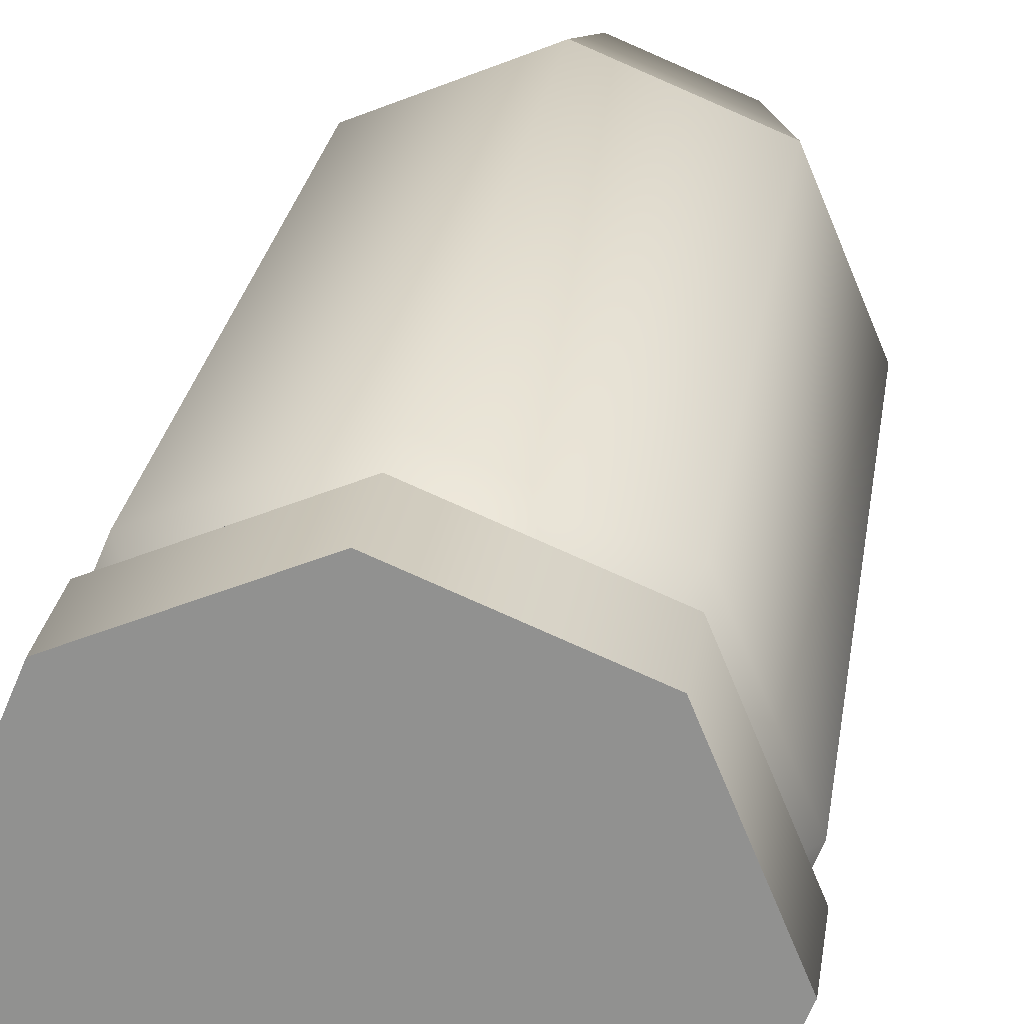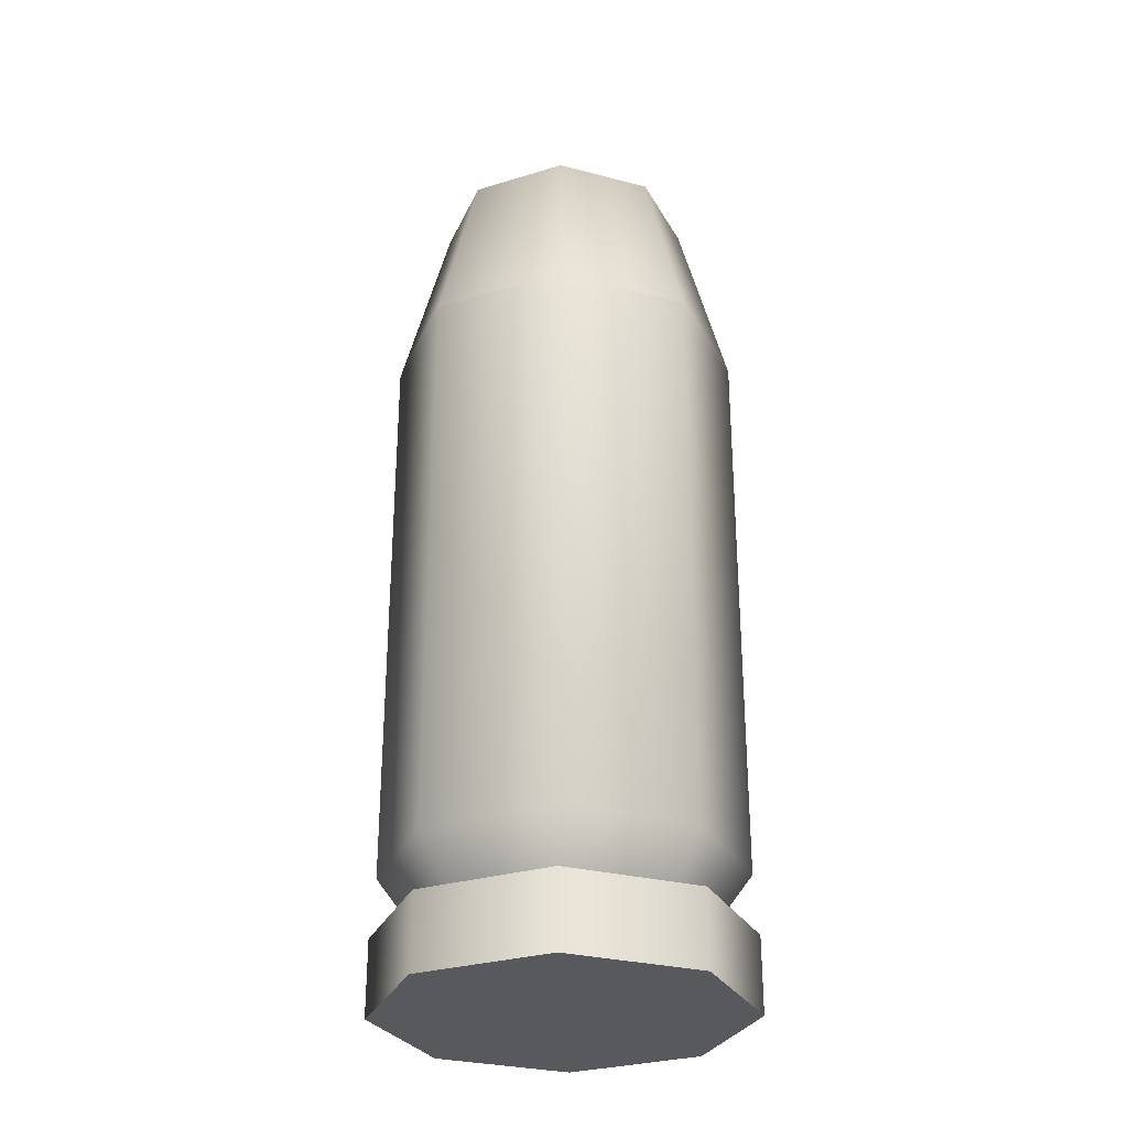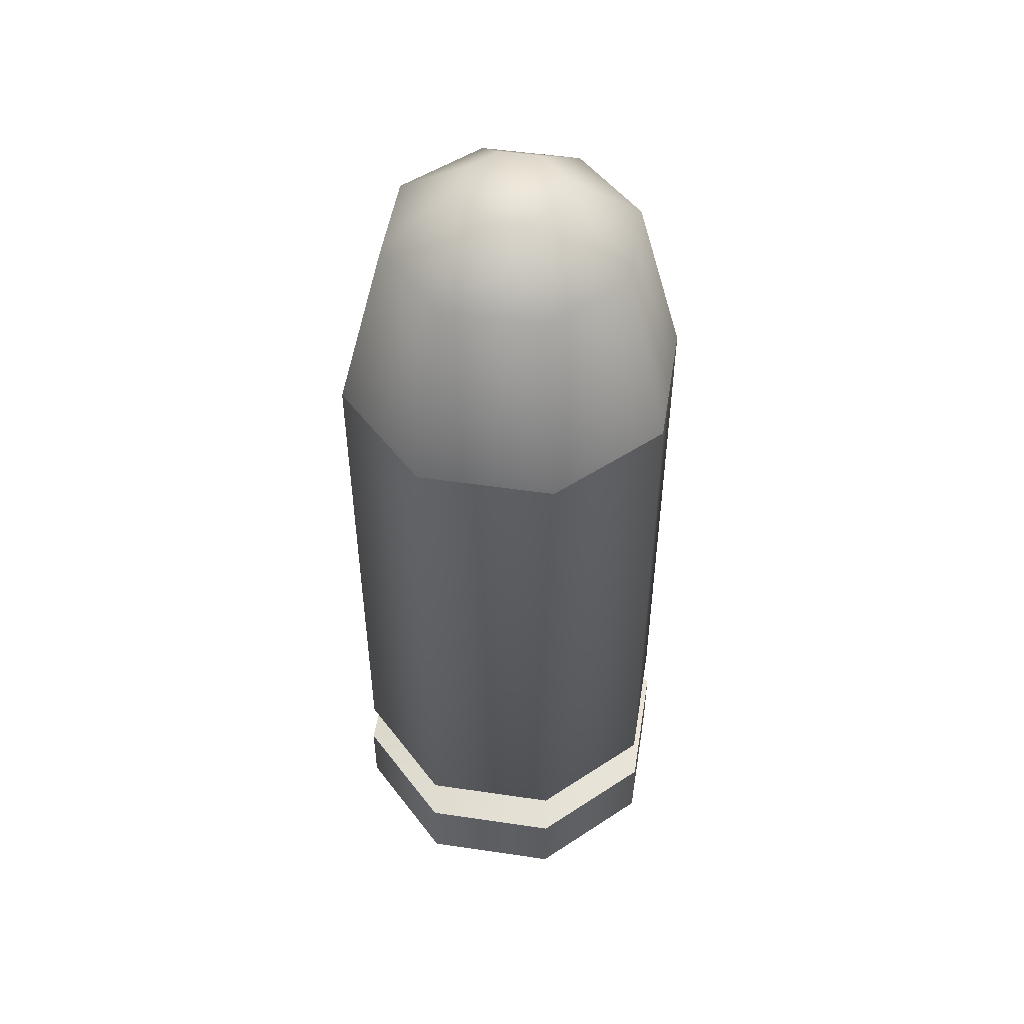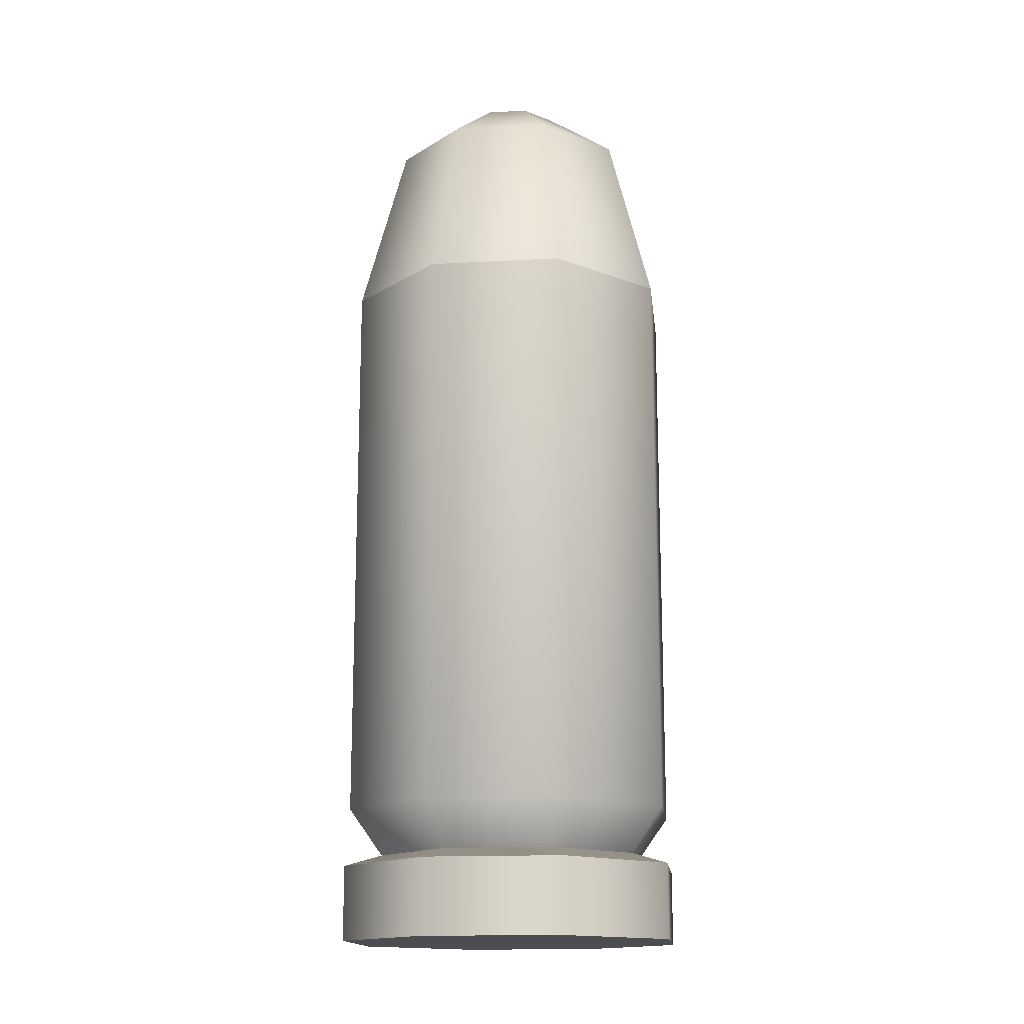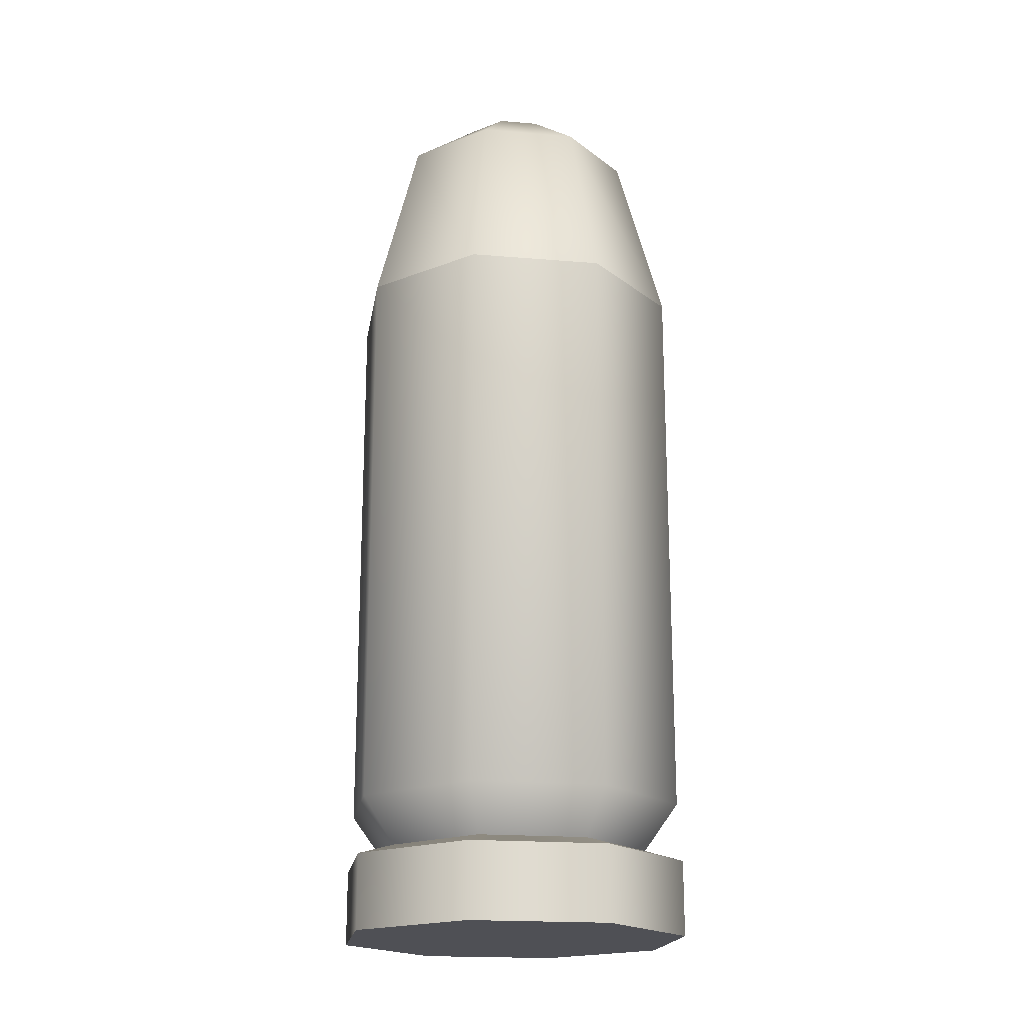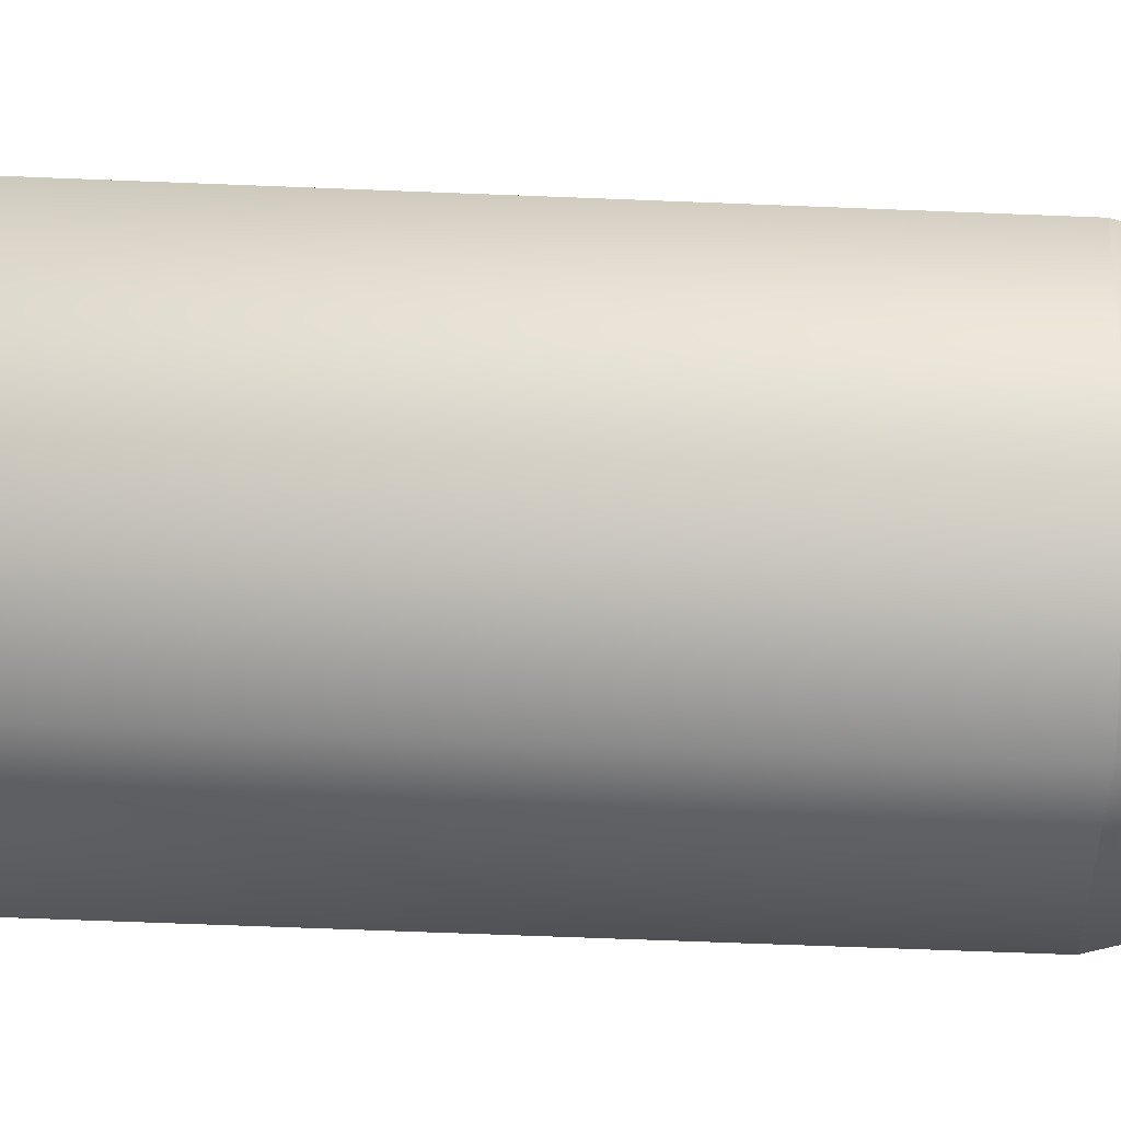
<metadata>
{"format":"obj","ext":"obj","renderer":"f3d","projection":"perspective","resolution":1024,"background":"white","views":[{"elev":22.7,"azim":7.4,"up":"+Z"},{"elev":-29.5,"azim":-133.3,"up":"+Y"},{"elev":50.3,"azim":31.7,"up":"+Y"},{"elev":-15.6,"azim":29.1,"up":"+Y"},{"elev":-19.3,"azim":103.5,"up":"+Y"},{"elev":-64.5,"azim":87.7,"up":"+Z"}]}
</metadata>
<code>
o PistolBullet
v 0.068 0.1359 -2.033e-17
v 0.04808 0.1359 0.04808
v -5.647e-17 0.1359 0.068
v -0.04808 0.1359 0.04808
v -0.068 0.1359 -1.2e-17
v -0.04808 0.1359 -0.04808
v -7.312e-17 0.1359 -0.068
v 0.04808 0.1359 -0.04808
v 0.068 -0.08412 -2.033e-17
v 0.04808 -0.08412 0.04808
v -5.647e-17 -0.08412 0.068
v -0.04808 -0.08412 0.04808
v -0.068 -0.08412 -1.2e-17
v -0.04808 -0.08412 -0.04808
v -7.312e-17 -0.08412 -0.068
v 0.04808 -0.08412 -0.04808
v 0.05467 -0.1023 -1.952e-17
v 0.03866 -0.1023 0.03866
v -5.807e-17 -0.1023 0.05467
v -0.03866 -0.1023 0.03866
v -0.05467 -0.1023 -1.44e-17
v -0.03866 -0.1023 -0.03866
v -7.072e-17 -0.1023 -0.05467
v 0.03866 -0.1023 -0.03866
v 0.06976 -0.1067 -1.959e-17
v 0.04933 -0.1067 0.04933
v -5.632e-17 -0.1067 0.06976
v -0.04933 -0.1067 0.04933
v -0.06976 -0.1067 -1.305e-17
v -0.04933 -0.1067 -0.04933
v -7.246e-17 -0.1067 -0.06976
v 0.04933 -0.1067 -0.04933
v 0.06976 -0.136 -1.959e-17
v 0.04933 -0.136 0.04933
v -5.632e-17 -0.136 0.06976
v -0.04933 -0.136 0.04933
v -0.06976 -0.136 -1.305e-17
v -0.04933 -0.136 -0.04933
v -7.246e-17 -0.136 -0.06976
v 0.04933 -0.136 -0.04933
v 0.03481 0.206 0.03481
v 0.04923 0.206 -1.92e-17
v 0.03481 0.206 -0.03481
v -6.974e-17 0.206 -0.04923
v -0.03481 0.206 -0.03481
v -0.04923 0.206 -1.538e-17
v -0.03481 0.206 0.03481
v -5.872e-17 0.206 0.04923
v -6.528e-17 0.2275 0.02009
v 0.0142 0.2275 0.0142
v 0.02009 0.2275 -2.118e-17
v 0.0142 0.2275 -0.0142
v -6.977e-17 0.2275 -0.02009
v -0.0142 0.2275 -0.0142
v -0.02009 0.2275 -1.963e-17
v -0.0142 0.2275 0.0142
g PistolBullet_Cylinder1_auv
f 1 9 16 8
f 2 10 9 1
f 3 11 10 2
f 4 12 11 3
f 5 13 12 4
f 6 14 13 5
f 7 15 14 6
f 8 16 15 7
f 9 17 24 16
f 10 18 17 9
f 11 19 18 10
f 12 20 19 11
f 13 21 20 12
f 14 22 21 13
f 15 23 22 14
f 16 24 23 15
f 34 35 36 37 38 39 40 33
f 1 42 41 2
f 2 41 48 3
f 3 48 47 4
f 4 47 46 5
f 5 46 45 6
f 6 45 44 7
f 7 44 43 8
f 8 43 42 1
f 25 33 40 32
f 26 34 33 25
f 27 35 34 26
f 28 36 35 27
f 29 37 36 28
f 30 38 37 29
f 31 39 38 30
f 32 40 39 31
f 41 50 49 48
f 42 51 50 41
f 43 52 51 42
f 44 53 52 43
f 45 54 53 44
f 46 55 54 45
f 47 56 55 46
f 48 49 56 47
f 50 51 52 53 54 55 56 49
f 17 25 32 24
f 18 26 25 17
f 19 27 26 18
f 20 28 27 19
f 21 29 28 20
f 22 30 29 21
f 23 31 30 22
f 24 32 31 23

</code>
